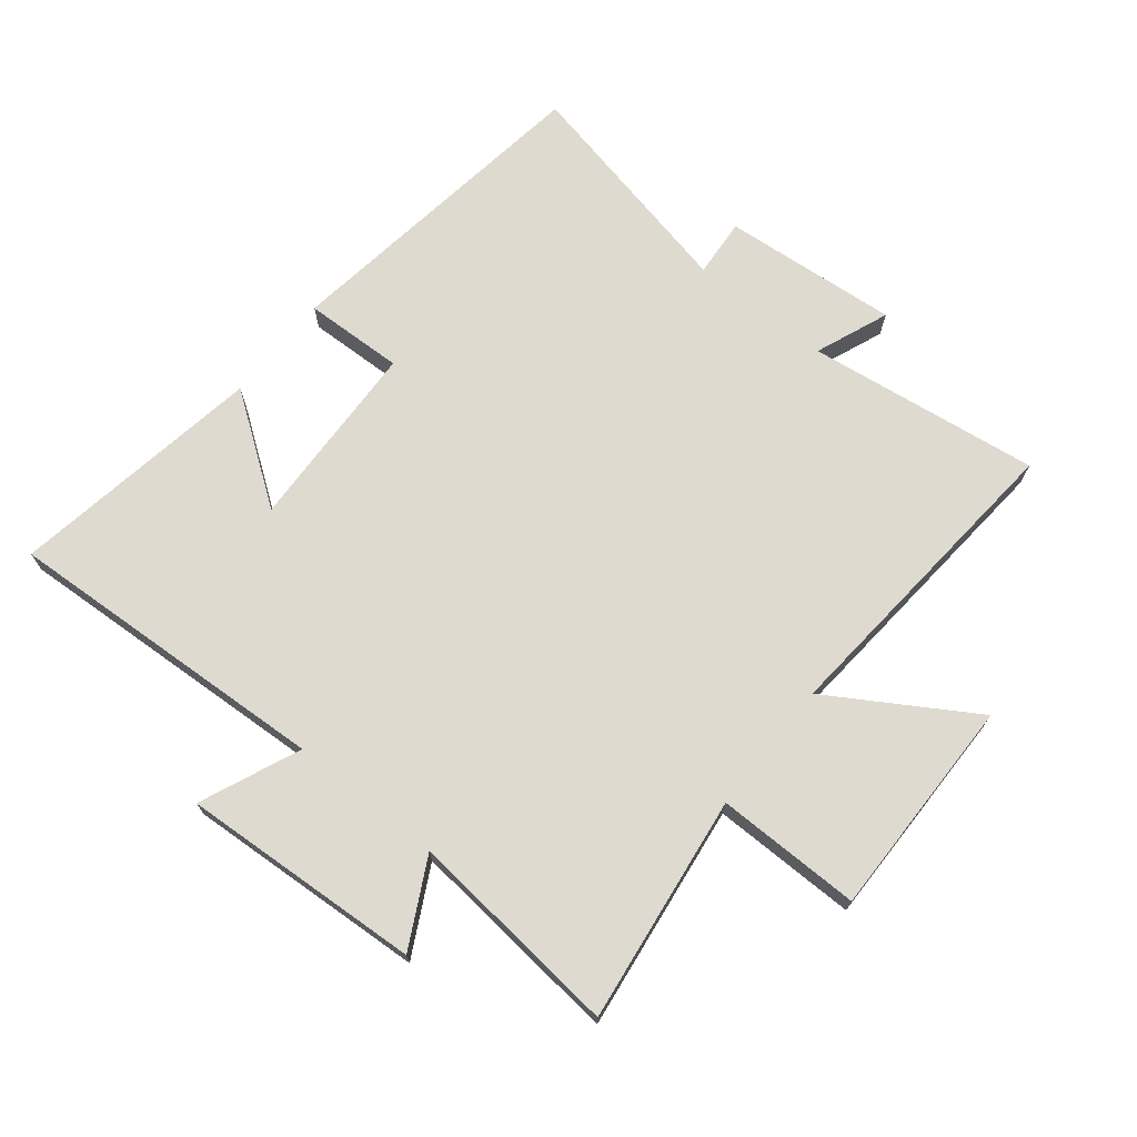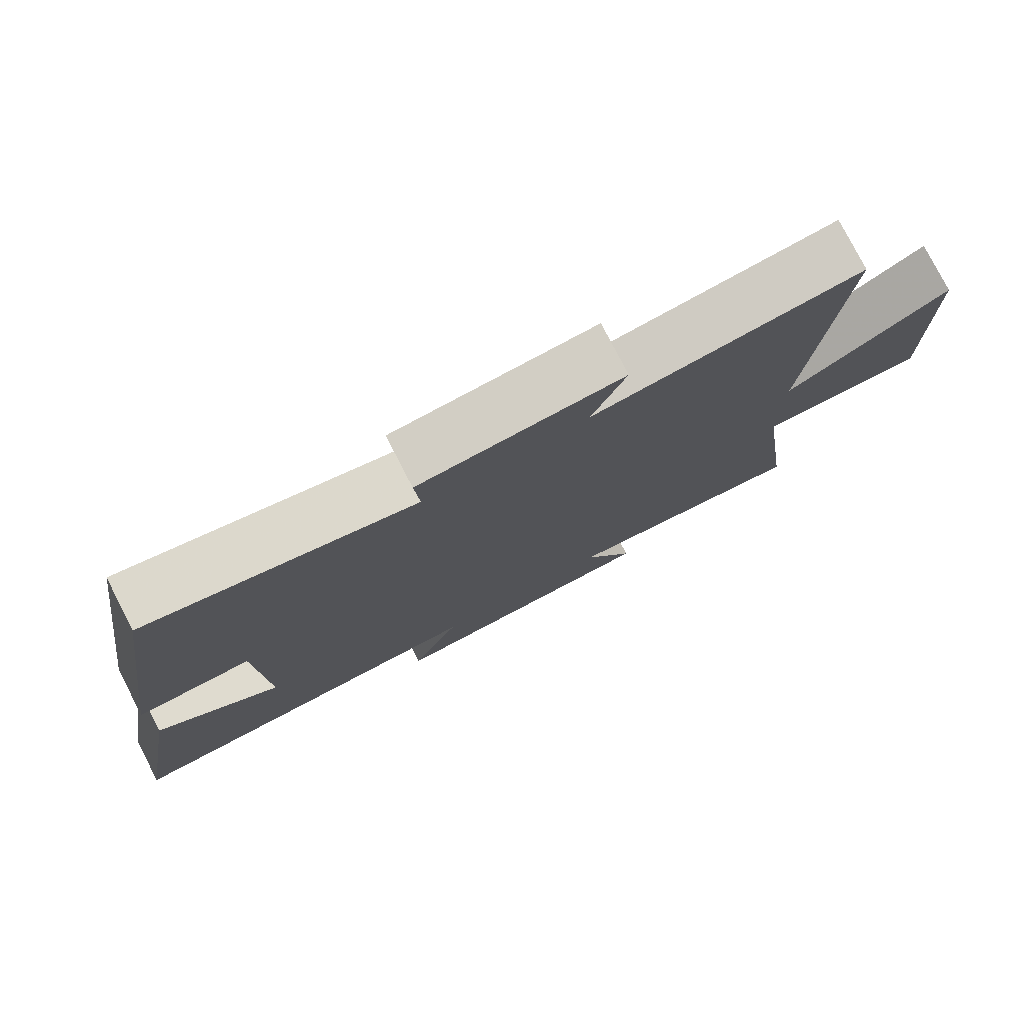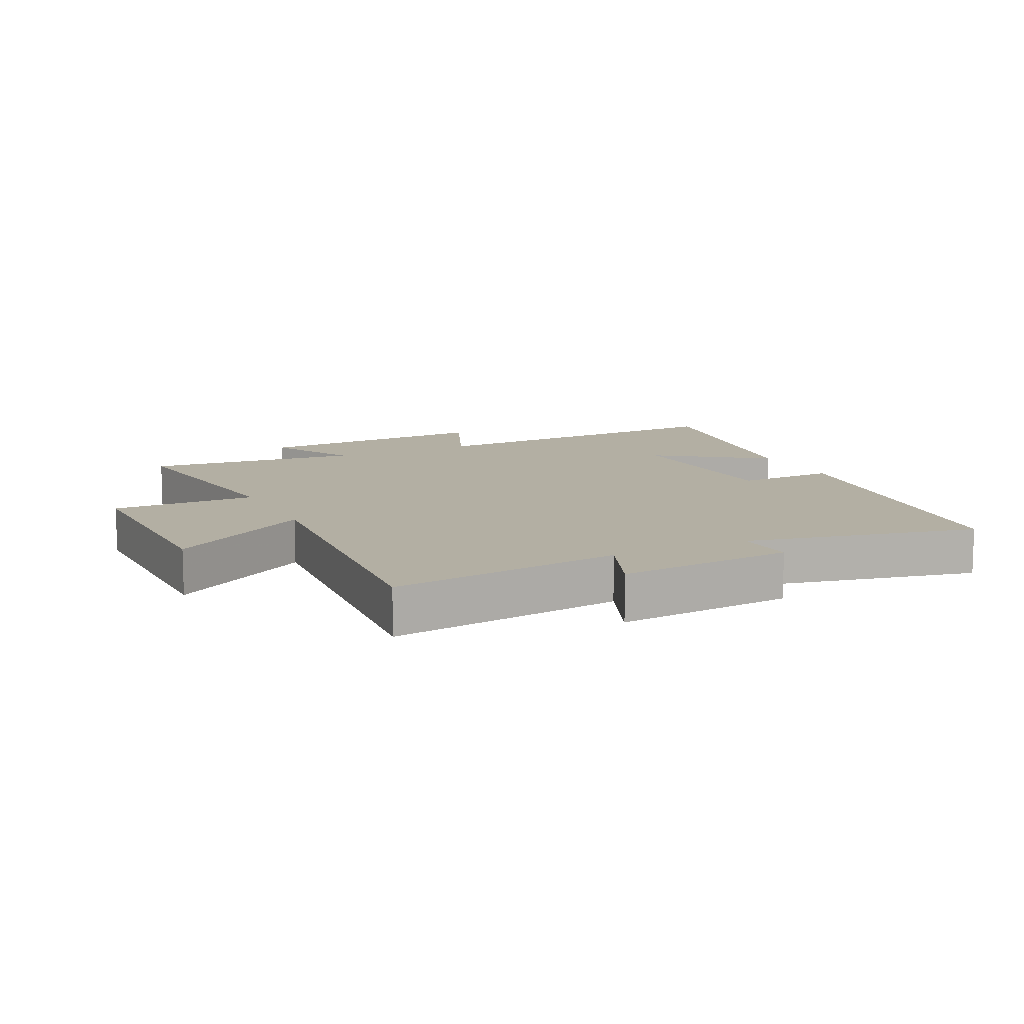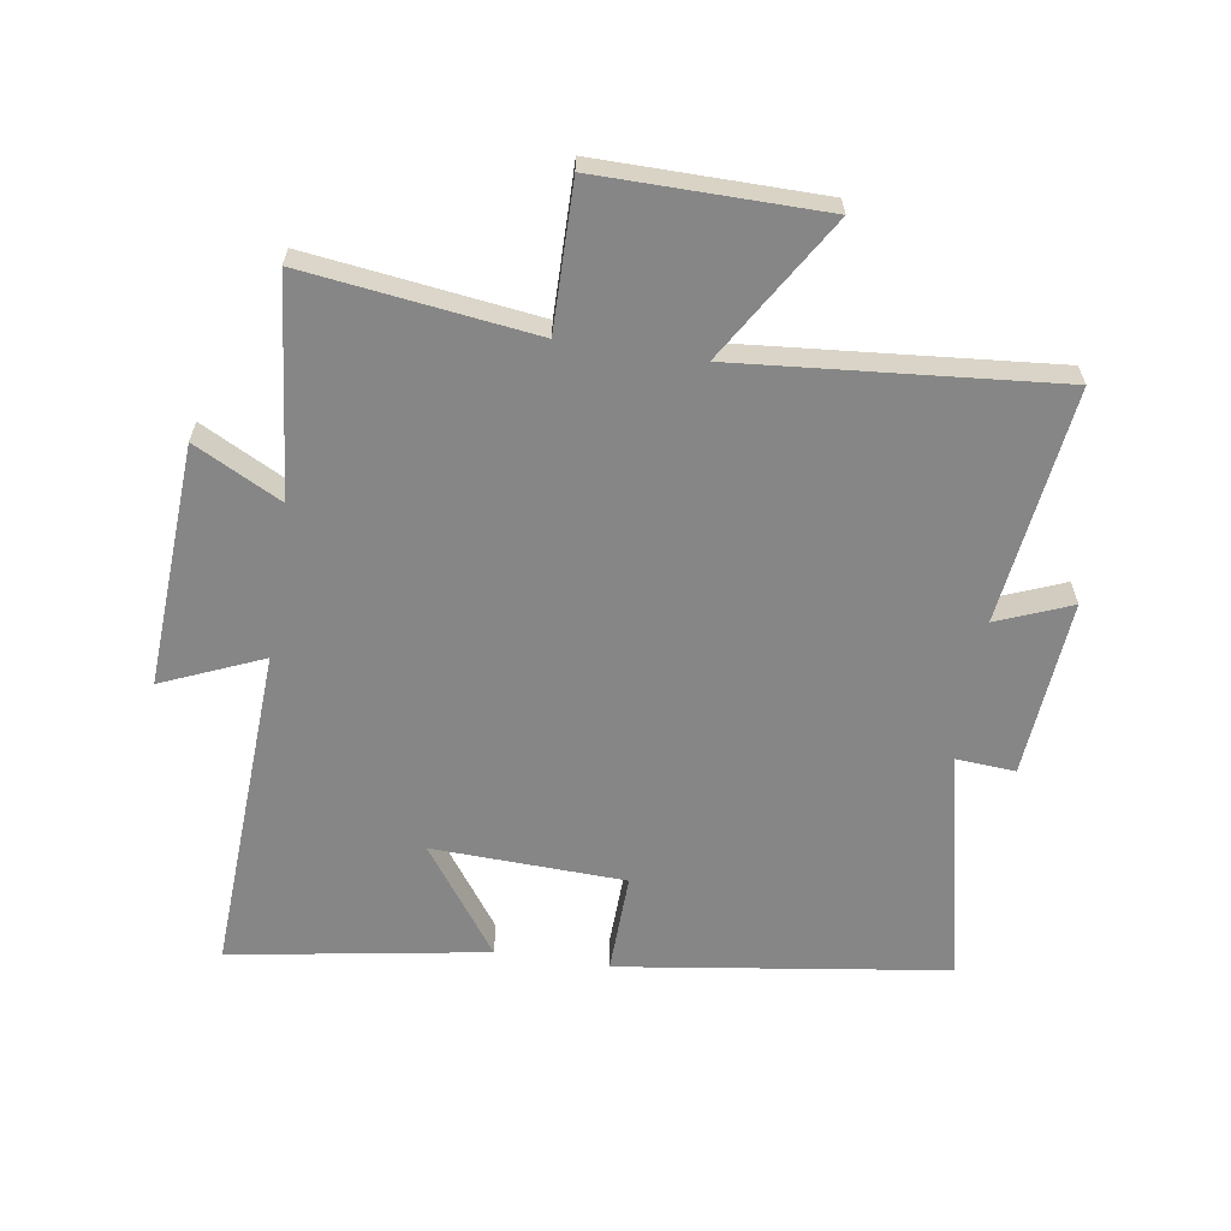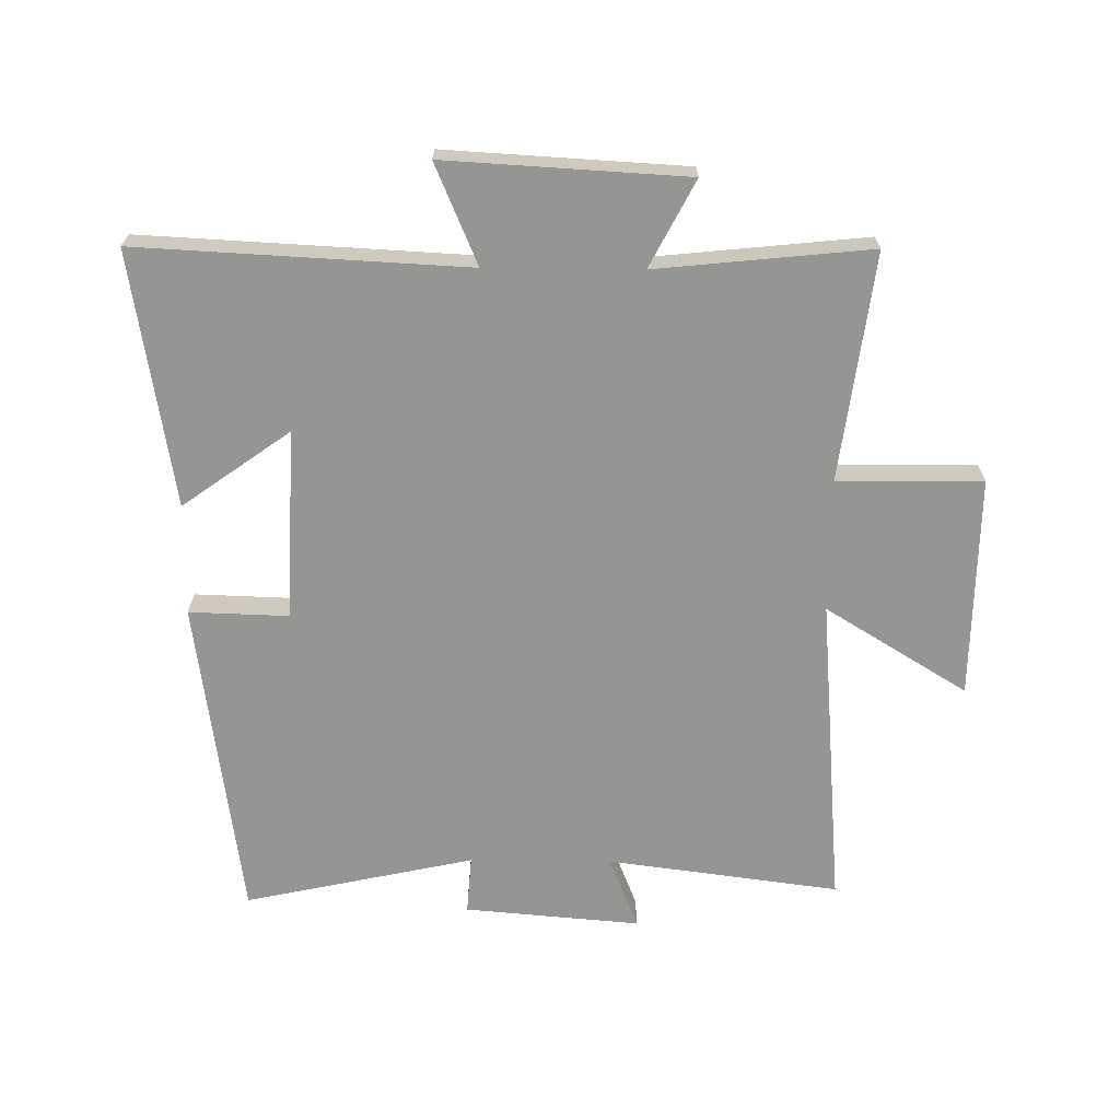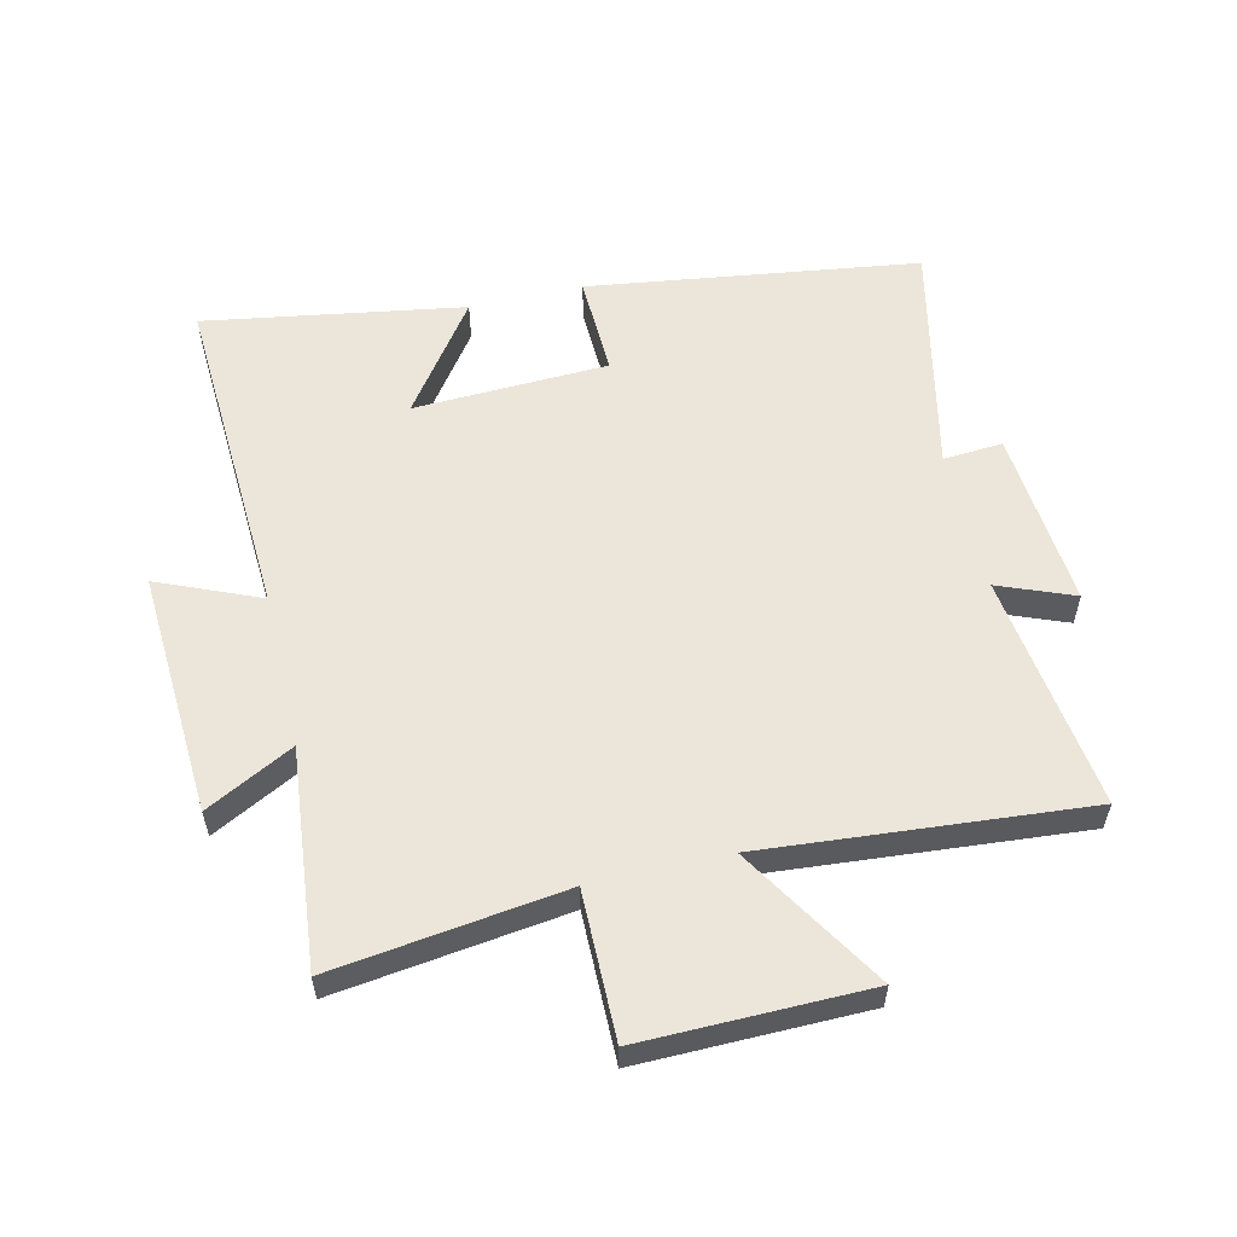
<metadata>
{"format":"obj","ext":"obj","renderer":"f3d","projection":"perspective","resolution":1024,"background":"white","views":[{"elev":70.8,"azim":-141.3,"up":"+Y"},{"elev":78.3,"azim":152.8,"up":"+Z"},{"elev":11.1,"azim":-26.0,"up":"+Y"},{"elev":-62.1,"azim":-98.7,"up":"+Y"},{"elev":-67.4,"azim":179.4,"up":"+Y"},{"elev":57.0,"azim":-103.2,"up":"+Y"}]}
</metadata>
<code>
v -0.543 0.07 0.549
v -0.17 0.07 0.5
v -0.217 0.07 0.618
v 0.065 0.07 0.594
v 0.058 0.07 0.5
v 0.427 0.07 0.58
v 0.5 0.07 0.059
v 0.34 0.07 0.064
v 0.328 0.07 -0.242
v 0.5 0.07 -0.119
v 0.567 0.07 -0.527
v 0.041 0.07 -0.5
v 0.109 0.07 -0.66
v -0.277 0.07 -0.638
v -0.205 0.07 -0.5
v -0.548 0.07 -0.535
v -0.5 0.07 -0.171
v -0.732 0.07 -0.173
v -0.728 0.07 0.183
v -0.5 0.07 0.043
v -0.543 0 0.549
v -0.17 0 0.5
v -0.217 0 0.618
v 0.065 0 0.594
v 0.058 0 0.5
v 0.427 0 0.58
v 0.5 0 0.059
v 0.34 0 0.064
v 0.328 0 -0.242
v 0.5 0 -0.119
v 0.567 0 -0.527
v 0.041 0 -0.5
v 0.109 0 -0.66
v -0.277 0 -0.638
v -0.205 0 -0.5
v -0.548 0 -0.535
v -0.5 0 -0.171
v -0.732 0 -0.173
v -0.728 0 0.183
v -0.5 0 0.043
f 17 18 19 20
f 15 16 17
f 15 17 20
f 12 13 14 15
f 20 1 2
f 15 20 2
f 12 15 2
f 9 10 11 12
f 8 9 12 2
f 5 6 7 8
f 2 3 4 5
f 2 5 8
f 40 39 38 37
f 37 36 35
f 40 37 35
f 35 34 33 32
f 22 21 40
f 22 40 35
f 22 35 32
f 32 31 30 29
f 22 32 29 28
f 28 27 26 25
f 25 24 23 22
f 28 25 22
f 1 21 22 2
f 2 22 23 3
f 3 23 24 4
f 4 24 25 5
f 5 25 26 6
f 6 26 27 7
f 7 27 28 8
f 8 28 29 9
f 9 29 30 10
f 10 30 31 11
f 11 31 32 12
f 12 32 33 13
f 13 33 34 14
f 14 34 35 15
f 15 35 36 16
f 16 36 37 17
f 17 37 38 18
f 18 38 39 19
f 19 39 40 20
f 20 40 21 1

</code>
